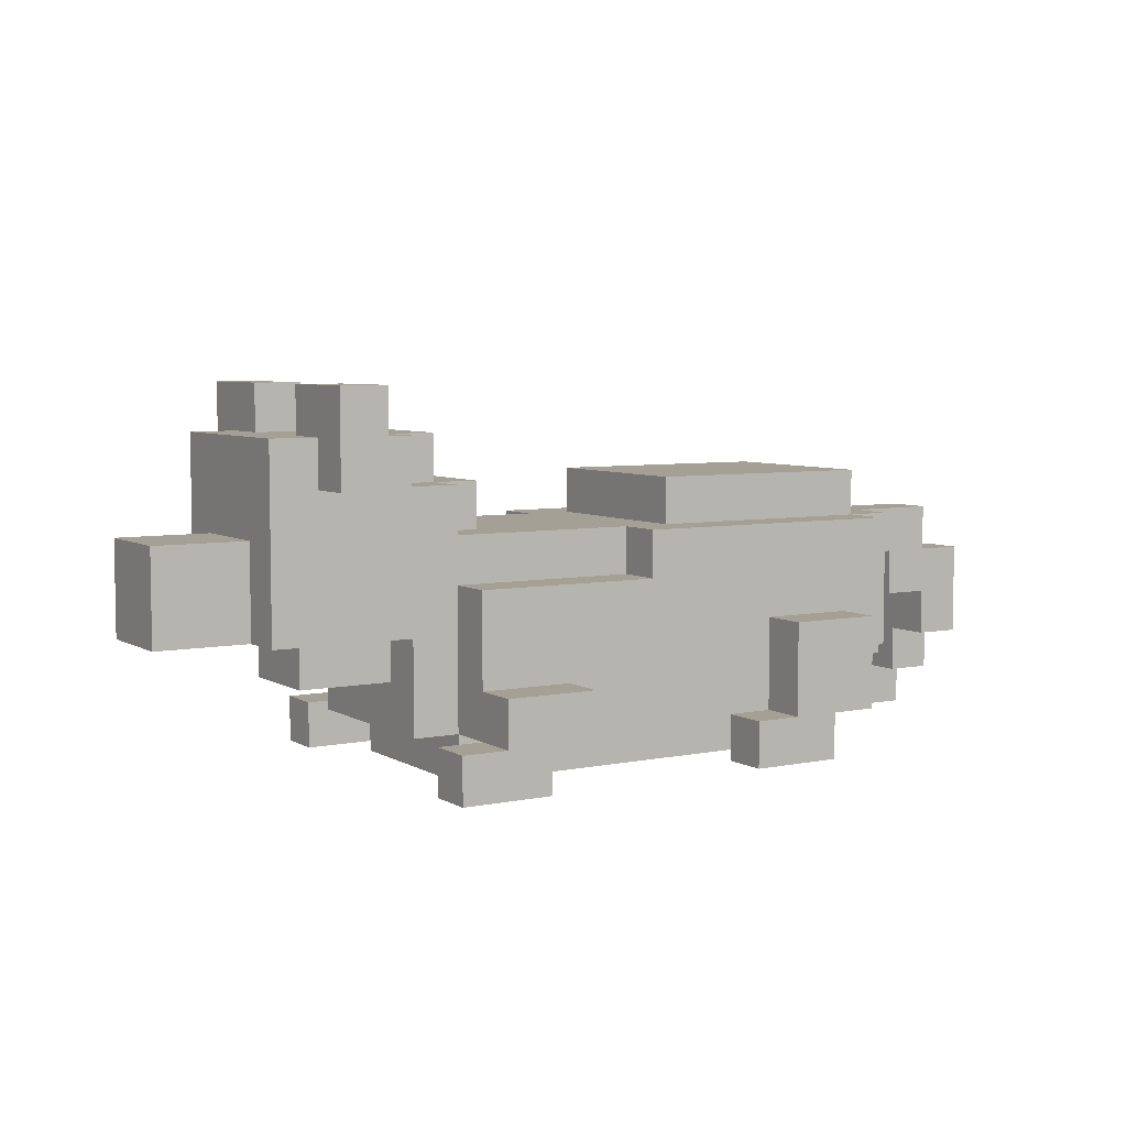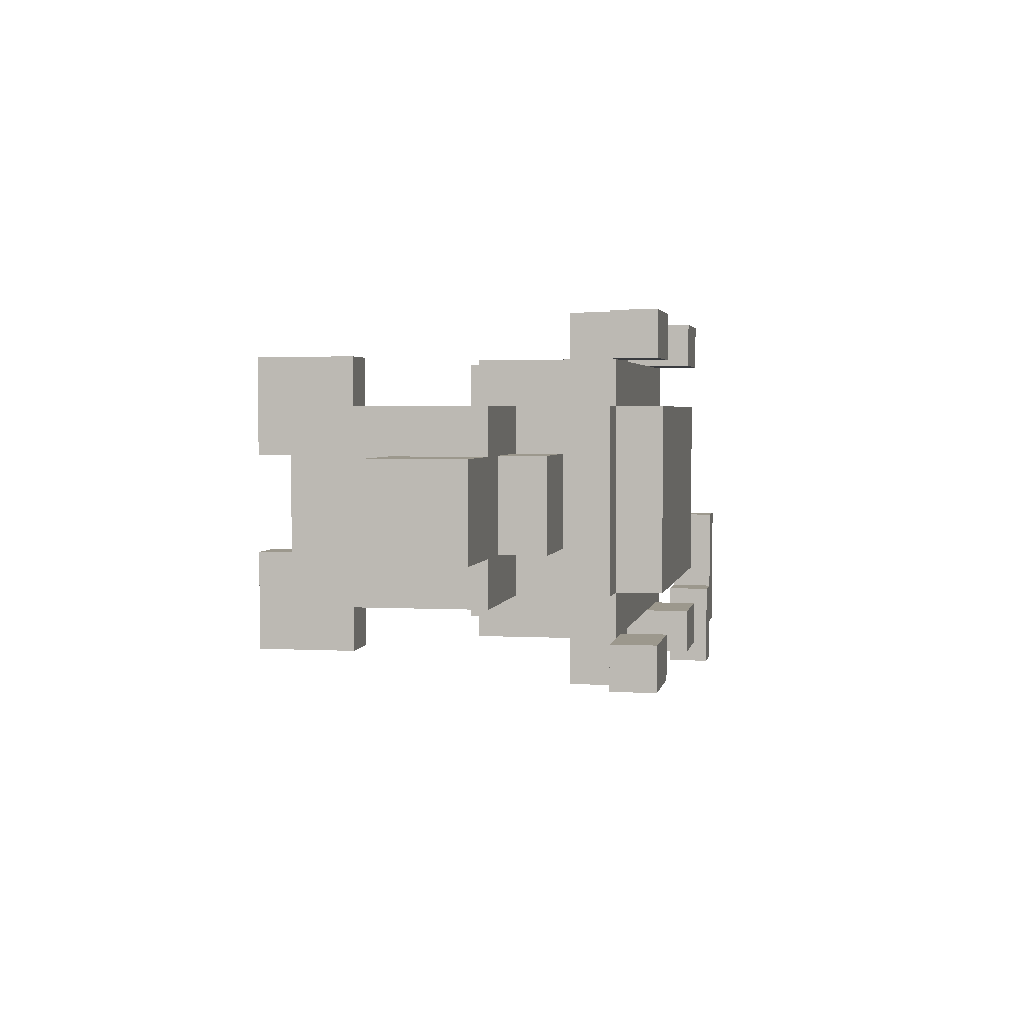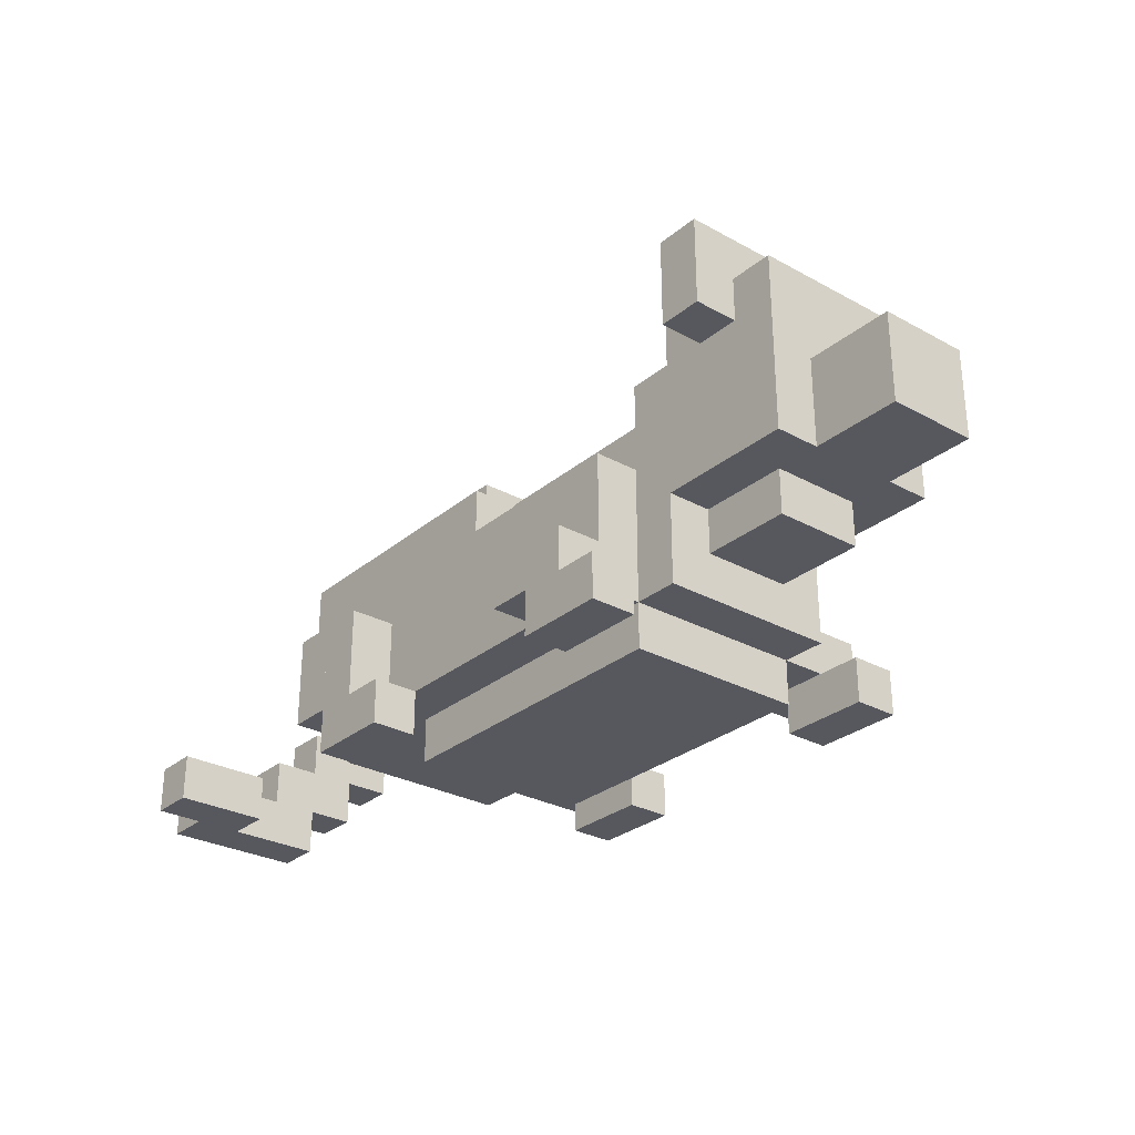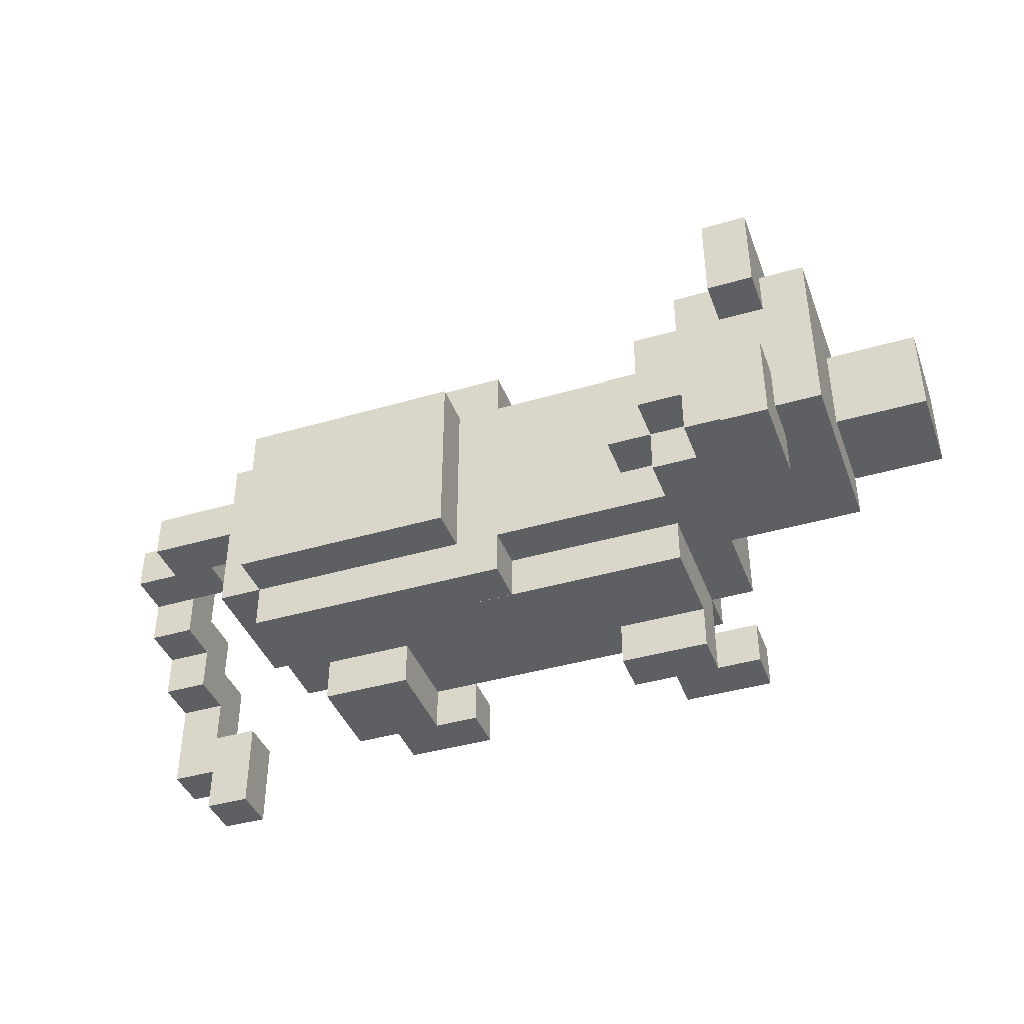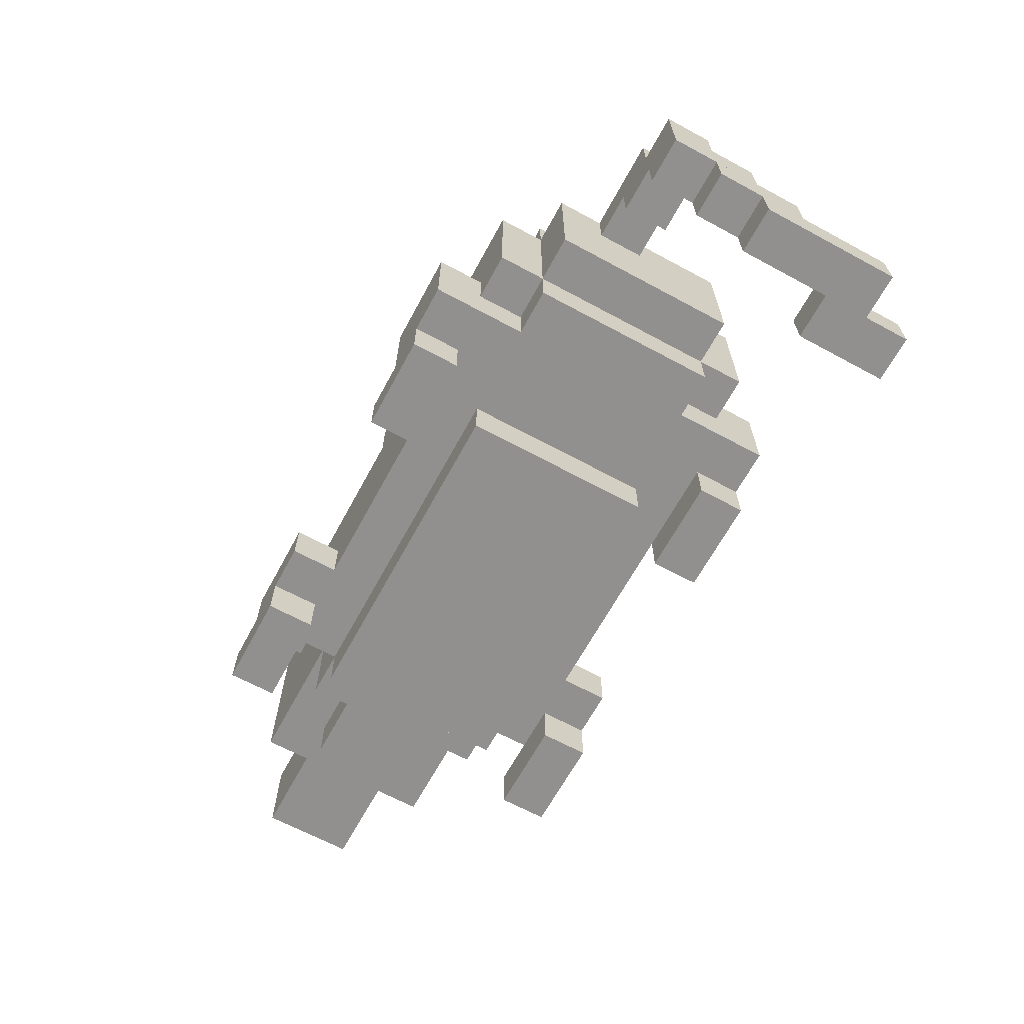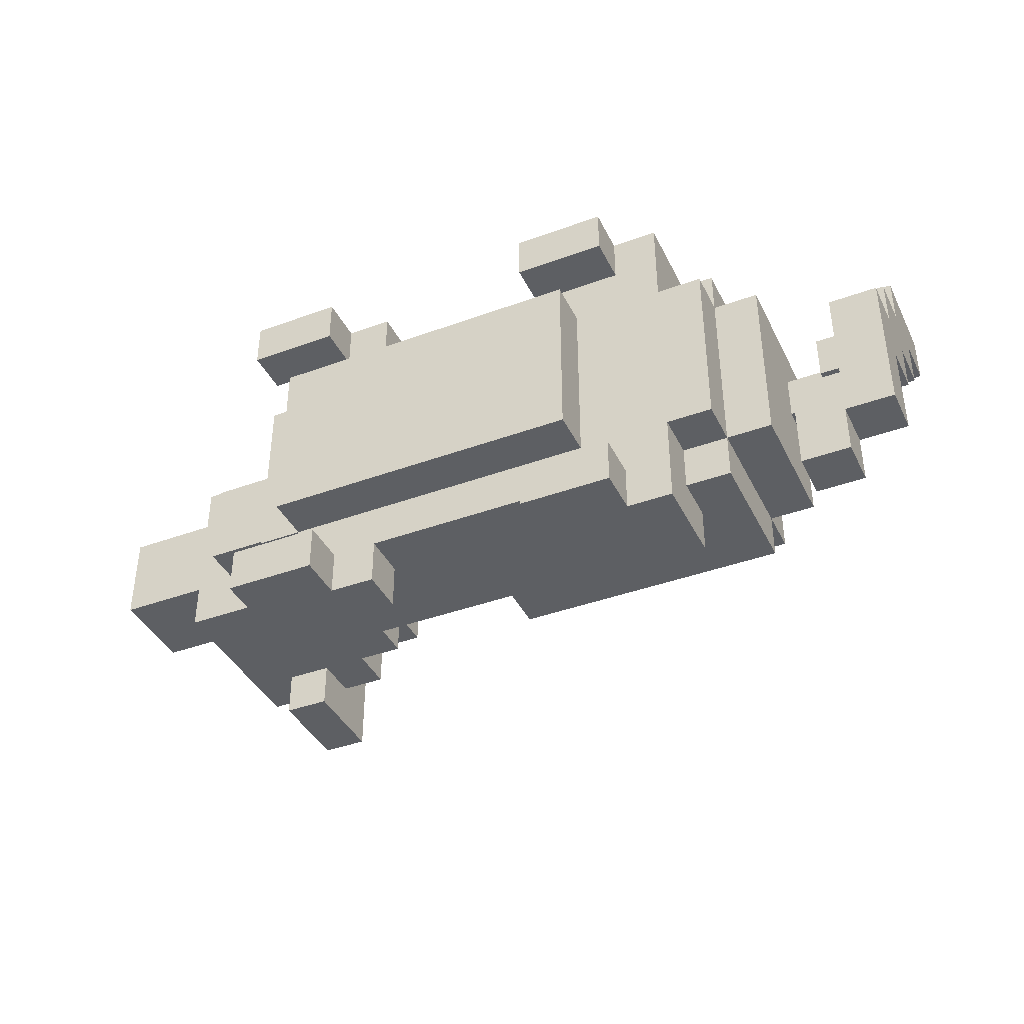
<metadata>
{"format":"obj","ext":"obj","renderer":"f3d","projection":"perspective","resolution":1024,"background":"white","views":[{"elev":5.9,"azim":-31.5,"up":"+Y"},{"elev":3.0,"azim":-79.6,"up":"+Z"},{"elev":-28.9,"azim":-129.3,"up":"+Y"},{"elev":-40.8,"azim":-160.3,"up":"+Z"},{"elev":-65.7,"azim":61.5,"up":"+Y"},{"elev":-39.8,"azim":24.4,"up":"+Z"}]}
</metadata>
<code>
o VoxelMesh0
v -10 -1 1.5
v -10 -1 -0.5
v -10 0 -0.5
v -10 0 1.5
v -10 1 -0.5
v -10 1 1.5
v -8 -1 2.5
v -8 -1 1.5
v -8 1 1.5
v -8 1 2.5
v -8 -1 -0.5
v -8 -1 -1.5
v -8 1 -1.5
v -8 1 -0.5
v -8 2 1.5
v -8 2 2.5
v -8 3 -0.5
v -8 3 1.5
v -8 2 -1.5
v -8 2 -0.5
v -8 3 2.5
v -8 3 -1.5
v -7 -2 1.5
v -7 -2 -0.5
v -7 -1 -0.5
v -7 -1 1.5
v -7 2 3.5
v -7 2 2.5
v -7 4 2.5
v -7 4 3.5
v -7 2 -1.5
v -7 2 -2.5
v -7 4 -2.5
v -7 4 -1.5
v -7 3 2.5
v -7 3 1.5
v -7 4 1.5
v -7 3 -0.5
v -7 3 -1.5
v -7 4 -0.5
v -6 2 3.5
v -6 2 2.5
v -6 4 2.5
v -6 4 3.5
v -6 2 -1.5
v -6 2 -2.5
v -6 4 -2.5
v -6 4 -1.5
v -6 3 2.5
v -6 3 1.5
v -6 4 1.5
v -6 3 -0.5
v -6 3 -1.5
v -6 4 -0.5
v -5 -4 4.5
v -5 -4 3.5
v -5 -3 3.5
v -5 -3 4.5
v -5 -4 -2.5
v -5 -4 -3.5
v -5 -3 -3.5
v -5 -3 -2.5
v -5 -3 2.5
v -5 -3 1.5
v -5 -1 1.5
v -5 -1 2.5
v -5 -3 -0.5
v -5 -2 -0.5
v -5 -2 1.5
v -5 -3 -1.5
v -5 -1 -1.5
v -5 -1 -0.5
v -5 2 2.5
v -5 2 1.5
v -5 3 1.5
v -5 3 2.5
v -5 2 -0.5
v -5 2 -1.5
v -5 3 -1.5
v -5 3 -0.5
v -4 -4 2.5
v -4 -4 -1.5
v -4 -3 -1.5
v -4 -3 2.5
v -4 -3 4.5
v -4 -3 3.5
v -4 -2 3.5
v -4 -2 4.5
v -4 0 2.5
v -4 0 3.5
v -4 -3 -2.5
v -4 0 -2.5
v -4 0 -1.5
v -4 -3 -3.5
v -4 -2 -3.5
v -4 -2 -2.5
v -4 1 2.5
v -4 1 1.5
v -4 2 1.5
v -4 2 2.5
v -4 1 -0.5
v -4 1 -1.5
v -4 2 -1.5
v -4 2 -0.5
v -4 3 -0.5
v -4 3 1.5
v -3 -4 4.5
v -3 -4 3.5
v -3 -3 3.5
v -3 -3 4.5
v -3 -4 -2.5
v -3 -4 -3.5
v -3 -3 -3.5
v -3 -3 -2.5
v -3 1 1.5
v -3 1 -0.5
v -3 2 -0.5
v -3 2 1.5
v -2 -3 4.5
v -2 -3 3.5
v -2 -2 3.5
v -2 -2 4.5
v -2 -3 -2.5
v -2 -3 -3.5
v -2 -2 -3.5
v -2 -2 -2.5
v 0 0 3.5
v 0 0 2.5
v 0 1 2.5
v 0 1 3.5
v 0 0 -1.5
v 0 0 -2.5
v 0 1 -2.5
v 0 1 -1.5
v 1 1 2.5
v 1 1 -1.5
v 1 2 -1.5
v 1 2 2.5
v 2 -4 4.5
v 2 -4 3.5
v 2 -3 3.5
v 2 -3 4.5
v 2 -4 -2.5
v 2 -4 -3.5
v 2 -3 -3.5
v 2 -3 -2.5
v 3 -4 2.5
v 3 -4 -1.5
v 3 -3 -1.5
v 3 -3 2.5
v 3 -3 4.5
v 3 -3 3.5
v 3 -1 3.5
v 3 -1 4.5
v 3 -3 -2.5
v 3 -3 -3.5
v 3 -1 -3.5
v 3 -1 -2.5
v 4 -4 4.5
v 4 -4 3.5
v 4 -3 3.5
v 4 -3 4.5
v 4 -4 -2.5
v 4 -4 -3.5
v 4 -3 -3.5
v 4 -3 -2.5
v 5 -3 4.5
v 5 -3 3.5
v 5 -1 3.5
v 5 -1 4.5
v 5 -3 2.5
v 5 -2 2.5
v 5 -2 3.5
v 5 -3 -1.5
v 5 -3 -2.5
v 5 -2 -2.5
v 5 -2 -1.5
v 5 -3 -3.5
v 5 -1 -3.5
v 5 -1 -2.5
v 6 -3 2.5
v 6 -3 -1.5
v 6 -2 -1.5
v 6 -2 2.5
v 6 -2 3.5
v 6 1 2.5
v 6 1 3.5
v 6 -2 -2.5
v 6 1 -2.5
v 6 1 -1.5
v 6 2 -1.5
v 6 2 2.5
v 7 -2 2.5
v 7 -2 -1.5
v 7 -1 -1.5
v 7 -1 2.5
v 7 -1 1.5
v 7 1 1.5
v 7 1 2.5
v 7 -1 -0.5
v 7 0 -0.5
v 7 0 1.5
v 7 1 -1.5
v 7 1 -0.5
v 7 0 0.5
v 7 1 0.5
v 8 -4 -2.5
v 8 -4 -4.5
v 8 -3 -4.5
v 8 -3 -2.5
v 8 -1 1.5
v 8 -1 0.5
v 8 0 0.5
v 8 0 1.5
v 9 -4 -0.5
v 9 -4 -2.5
v 9 -3 -2.5
v 9 -3 -0.5
v 9 -4 -3.5
v 9 -4 -4.5
v 9 -3 -4.5
v 9 -3 -3.5
v 9 -3 0.5
v 9 -3 -1.5
v 9 -2 -1.5
v 9 -2 0.5
v 9 -2 1.5
v 9 -2 -0.5
v 9 -1 -0.5
v 9 -1 1.5
v 9 0 1.5
v 9 0 0.5
v 9 1 0.5
v 9 1 1.5
v 10 -4 -0.5
v 10 -4 -3.5
v 10 -3 -3.5
v 10 -3 -0.5
v 10 -3 0.5
v 10 -3 -1.5
v 10 -2 -1.5
v 10 -2 0.5
v 10 -2 1.5
v 10 -2 -0.5
v 10 -1 -0.5
v 10 -1 1.5
v 10 -1 0.5
v 10 0 0.5
v 10 0 1.5
v -4 -4 4.5
v -3 -2 4.5
v 3 -4 4.5
v 4 -1 4.5
v -4 -4 3.5
v 3 0 3.5
v 3 -2 3.5
v 6 0 3.5
v 3 -4 3.5
v 6 -1 3.5
v -4 -1 2.5
v -7 1 2.5
v 6 -1 2.5
v -8 0 1.5
v -9 1 1.5
v -9 0 1.5
v -8 0 -0.5
v -9 1 -0.5
v -9 0 -0.5
v -4 -1 -1.5
v -7 1 -1.5
v 6 -1 -1.5
v -4 -4 -2.5
v 3 0 -2.5
v 3 -2 -2.5
v 6 0 -2.5
v 3 -4 -2.5
v 6 -1 -2.5
v -4 -4 -3.5
v -3 -2 -3.5
v 3 -4 -3.5
v 4 -1 -3.5
v -4 -3 1.5
v -4 -3 -0.5
v 9 -1 0.5
v 1 1 1.5
v -3 1 -1.5
f 3 2 1
f 4 3 1
f 5 3 4
f 6 5 4
f 9 8 7
f 10 9 7
f 13 12 11
f 14 13 11
f 15 9 10
f 16 15 10
f 17 14 9
f 18 17 9
f 19 13 14
f 20 19 14
f 18 15 16
f 21 18 16
f 22 19 20
f 17 22 20
f 25 24 23
f 26 25 23
f 29 28 27
f 30 29 27
f 33 32 31
f 34 33 31
f 37 36 35
f 29 37 35
f 34 39 38
f 40 34 38
f 41 42 43
f 41 43 44
f 45 46 47
f 45 47 48
f 49 50 51
f 49 51 43
f 52 53 48
f 52 48 54
f 57 56 55
f 58 57 55
f 61 60 59
f 62 61 59
f 65 64 63
f 66 65 63
f 68 67 64
f 69 68 64
f 71 70 67
f 72 71 67
f 73 74 75
f 73 75 76
f 77 78 79
f 77 79 80
f 83 82 81
f 84 83 81
f 87 86 85
f 88 87 85
f 89 84 86
f 90 89 86
f 92 91 83
f 93 92 83
f 95 94 91
f 96 95 91
f 97 98 99
f 97 99 100
f 101 102 103
f 101 103 104
f 99 104 105
f 99 105 106
f 107 108 109
f 107 109 110
f 111 112 113
f 111 113 114
f 115 116 117
f 115 117 118
f 119 120 121
f 119 121 122
f 123 124 125
f 123 125 126
f 129 128 127
f 130 129 127
f 133 132 131
f 134 133 131
f 137 136 135
f 138 137 135
f 141 140 139
f 142 141 139
f 145 144 143
f 146 145 143
f 147 148 149
f 147 149 150
f 153 152 151
f 154 153 151
f 157 156 155
f 158 157 155
f 159 160 161
f 159 161 162
f 163 164 165
f 163 165 166
f 167 168 169
f 167 169 170
f 168 171 172
f 168 172 173
f 174 175 176
f 174 176 177
f 175 178 179
f 175 179 180
f 181 182 183
f 181 183 184
f 185 184 186
f 185 186 187
f 183 188 189
f 183 189 190
f 186 190 191
f 186 191 192
f 193 194 195
f 193 195 196
f 196 197 198
f 196 198 199
f 197 200 201
f 197 201 202
f 200 195 203
f 200 203 204
f 205 201 204
f 205 204 206
f 209 208 207
f 210 209 207
f 213 212 211
f 214 213 211
f 217 216 215
f 218 217 215
f 219 220 221
f 219 221 222
f 225 224 223
f 226 225 223
f 229 228 227
f 230 229 227
f 231 232 233
f 231 233 234
f 235 236 237
f 235 237 238
f 239 240 241
f 239 241 242
f 243 244 245
f 243 245 246
f 246 247 248
f 246 248 249
f 85 58 55
f 250 85 55
f 251 88 250
f 107 251 250
f 122 251 110
f 119 122 110
f 151 142 139
f 252 151 139
f 253 154 252
f 159 253 252
f 170 253 162
f 167 170 162
f 44 30 27
f 41 44 27
f 56 57 86
f 56 86 254
f 254 86 109
f 254 109 108
f 255 90 87
f 256 255 87
f 256 121 120
f 152 256 120
f 187 130 127
f 257 187 127
f 140 141 152
f 140 152 258
f 258 152 161
f 258 161 160
f 257 255 153
f 259 257 153
f 259 169 173
f 185 259 173
f 97 10 7
f 260 97 7
f 28 16 10
f 261 28 10
f 35 21 16
f 28 35 16
f 100 28 261
f 97 100 261
f 76 49 42
f 73 76 42
f 260 66 63
f 84 260 63
f 150 84 81
f 147 150 81
f 129 97 89
f 128 129 89
f 192 138 135
f 186 192 135
f 184 172 171
f 181 184 171
f 196 262 184
f 193 196 184
f 199 186 262
f 196 199 262
f 263 4 1
f 8 263 1
f 264 6 4
f 265 264 4
f 9 264 265
f 263 9 265
f 65 26 23
f 69 65 23
f 36 37 51
f 36 51 50
f 106 75 74
f 99 106 74
f 118 99 98
f 115 118 98
f 234 198 202
f 231 234 202
f 249 214 211
f 246 249 211
f 246 230 227
f 243 246 227
f 205 206 233
f 205 233 232
f 212 213 248
f 212 248 247
f 242 226 223
f 239 242 223
f 2 3 266
f 2 266 11
f 3 5 267
f 3 267 268
f 268 267 14
f 268 14 266
f 24 25 72
f 24 72 68
f 54 40 38
f 52 54 38
f 77 80 105
f 77 105 104
f 101 104 117
f 101 117 116
f 238 218 215
f 235 238 215
f 228 229 245
f 228 245 244
f 12 13 102
f 12 102 269
f 13 19 31
f 13 31 270
f 19 22 39
f 19 39 31
f 270 31 103
f 270 103 102
f 45 53 79
f 45 79 78
f 70 71 269
f 70 269 83
f 82 83 149
f 82 149 148
f 93 102 134
f 93 134 131
f 136 137 191
f 136 191 190
f 174 177 183
f 174 183 182
f 183 271 195
f 183 195 194
f 271 190 203
f 271 203 195
f 224 225 241
f 224 241 240
f 32 33 47
f 32 47 46
f 91 62 59
f 272 91 59
f 114 91 272
f 111 114 272
f 96 92 273
f 96 273 274
f 123 126 274
f 123 274 155
f 132 133 189
f 132 189 275
f 155 146 143
f 276 155 143
f 166 155 276
f 163 166 276
f 158 273 275
f 158 275 277
f 176 180 277
f 176 277 188
f 217 210 207
f 216 217 207
f 60 61 94
f 60 94 278
f 278 95 279
f 278 279 112
f 113 279 125
f 113 125 124
f 144 145 156
f 144 156 280
f 280 157 281
f 280 281 164
f 165 281 179
f 165 179 178
f 219 222 237
f 219 237 236
f 208 209 221
f 208 221 220
f 254 250 55
f 56 254 55
f 108 107 250
f 254 108 250
f 258 252 139
f 140 258 139
f 160 159 252
f 258 160 252
f 148 147 81
f 82 148 81
f 236 235 215
f 219 236 215
f 278 272 59
f 60 278 59
f 112 111 272
f 278 112 272
f 280 276 143
f 144 280 143
f 164 163 276
f 280 164 276
f 220 216 207
f 208 220 207
f 58 85 86
f 58 86 57
f 120 119 110
f 109 120 110
f 142 151 152
f 142 152 141
f 168 167 162
f 161 168 162
f 171 168 86
f 84 171 86
f 282 84 63
f 64 282 63
f 182 181 150
f 149 182 150
f 283 282 64
f 67 283 64
f 238 239 223
f 218 238 223
f 83 283 67
f 70 83 67
f 175 174 83
f 91 175 83
f 224 240 237
f 224 237 222
f 62 91 94
f 62 94 61
f 124 123 114
f 113 124 114
f 146 155 156
f 146 156 145
f 178 175 166
f 165 178 166
f 210 217 221
f 210 221 209
f 88 122 121
f 88 121 87
f 184 185 173
f 172 184 173
f 194 193 184
f 183 194 184
f 68 69 23
f 24 68 23
f 242 243 227
f 226 242 227
f 228 244 241
f 228 241 225
f 188 183 177
f 176 188 177
f 96 126 125
f 96 125 95
f 154 170 169
f 154 169 153
f 65 66 7
f 8 65 7
f 25 26 1
f 2 25 1
f 284 230 211
f 212 284 211
f 284 247 245
f 284 245 229
f 71 72 11
f 12 71 11
f 158 180 179
f 158 179 157
f 90 127 128
f 90 128 89
f 213 214 202
f 205 213 202
f 231 249 248
f 231 248 232
f 93 131 132
f 93 132 92
f 130 187 186
f 130 186 129
f 97 135 285
f 97 285 98
f 186 199 203
f 186 203 190
f 6 264 267
f 6 267 5
f 264 9 14
f 264 14 267
f 115 285 136
f 115 136 286
f 198 234 233
f 198 233 206
f 101 116 286
f 101 286 102
f 134 190 189
f 134 189 133
f 42 41 27
f 28 42 27
f 73 100 99
f 73 99 74
f 138 192 191
f 138 191 137
f 99 118 117
f 99 117 104
f 77 104 103
f 77 103 78
f 46 45 31
f 32 46 31
f 21 35 39
f 21 39 22
f 49 76 79
f 49 79 53
f 36 50 52
f 36 52 38
f 75 106 105
f 75 105 80
f 30 44 51
f 30 51 37
f 40 54 47
f 40 47 33

</code>
